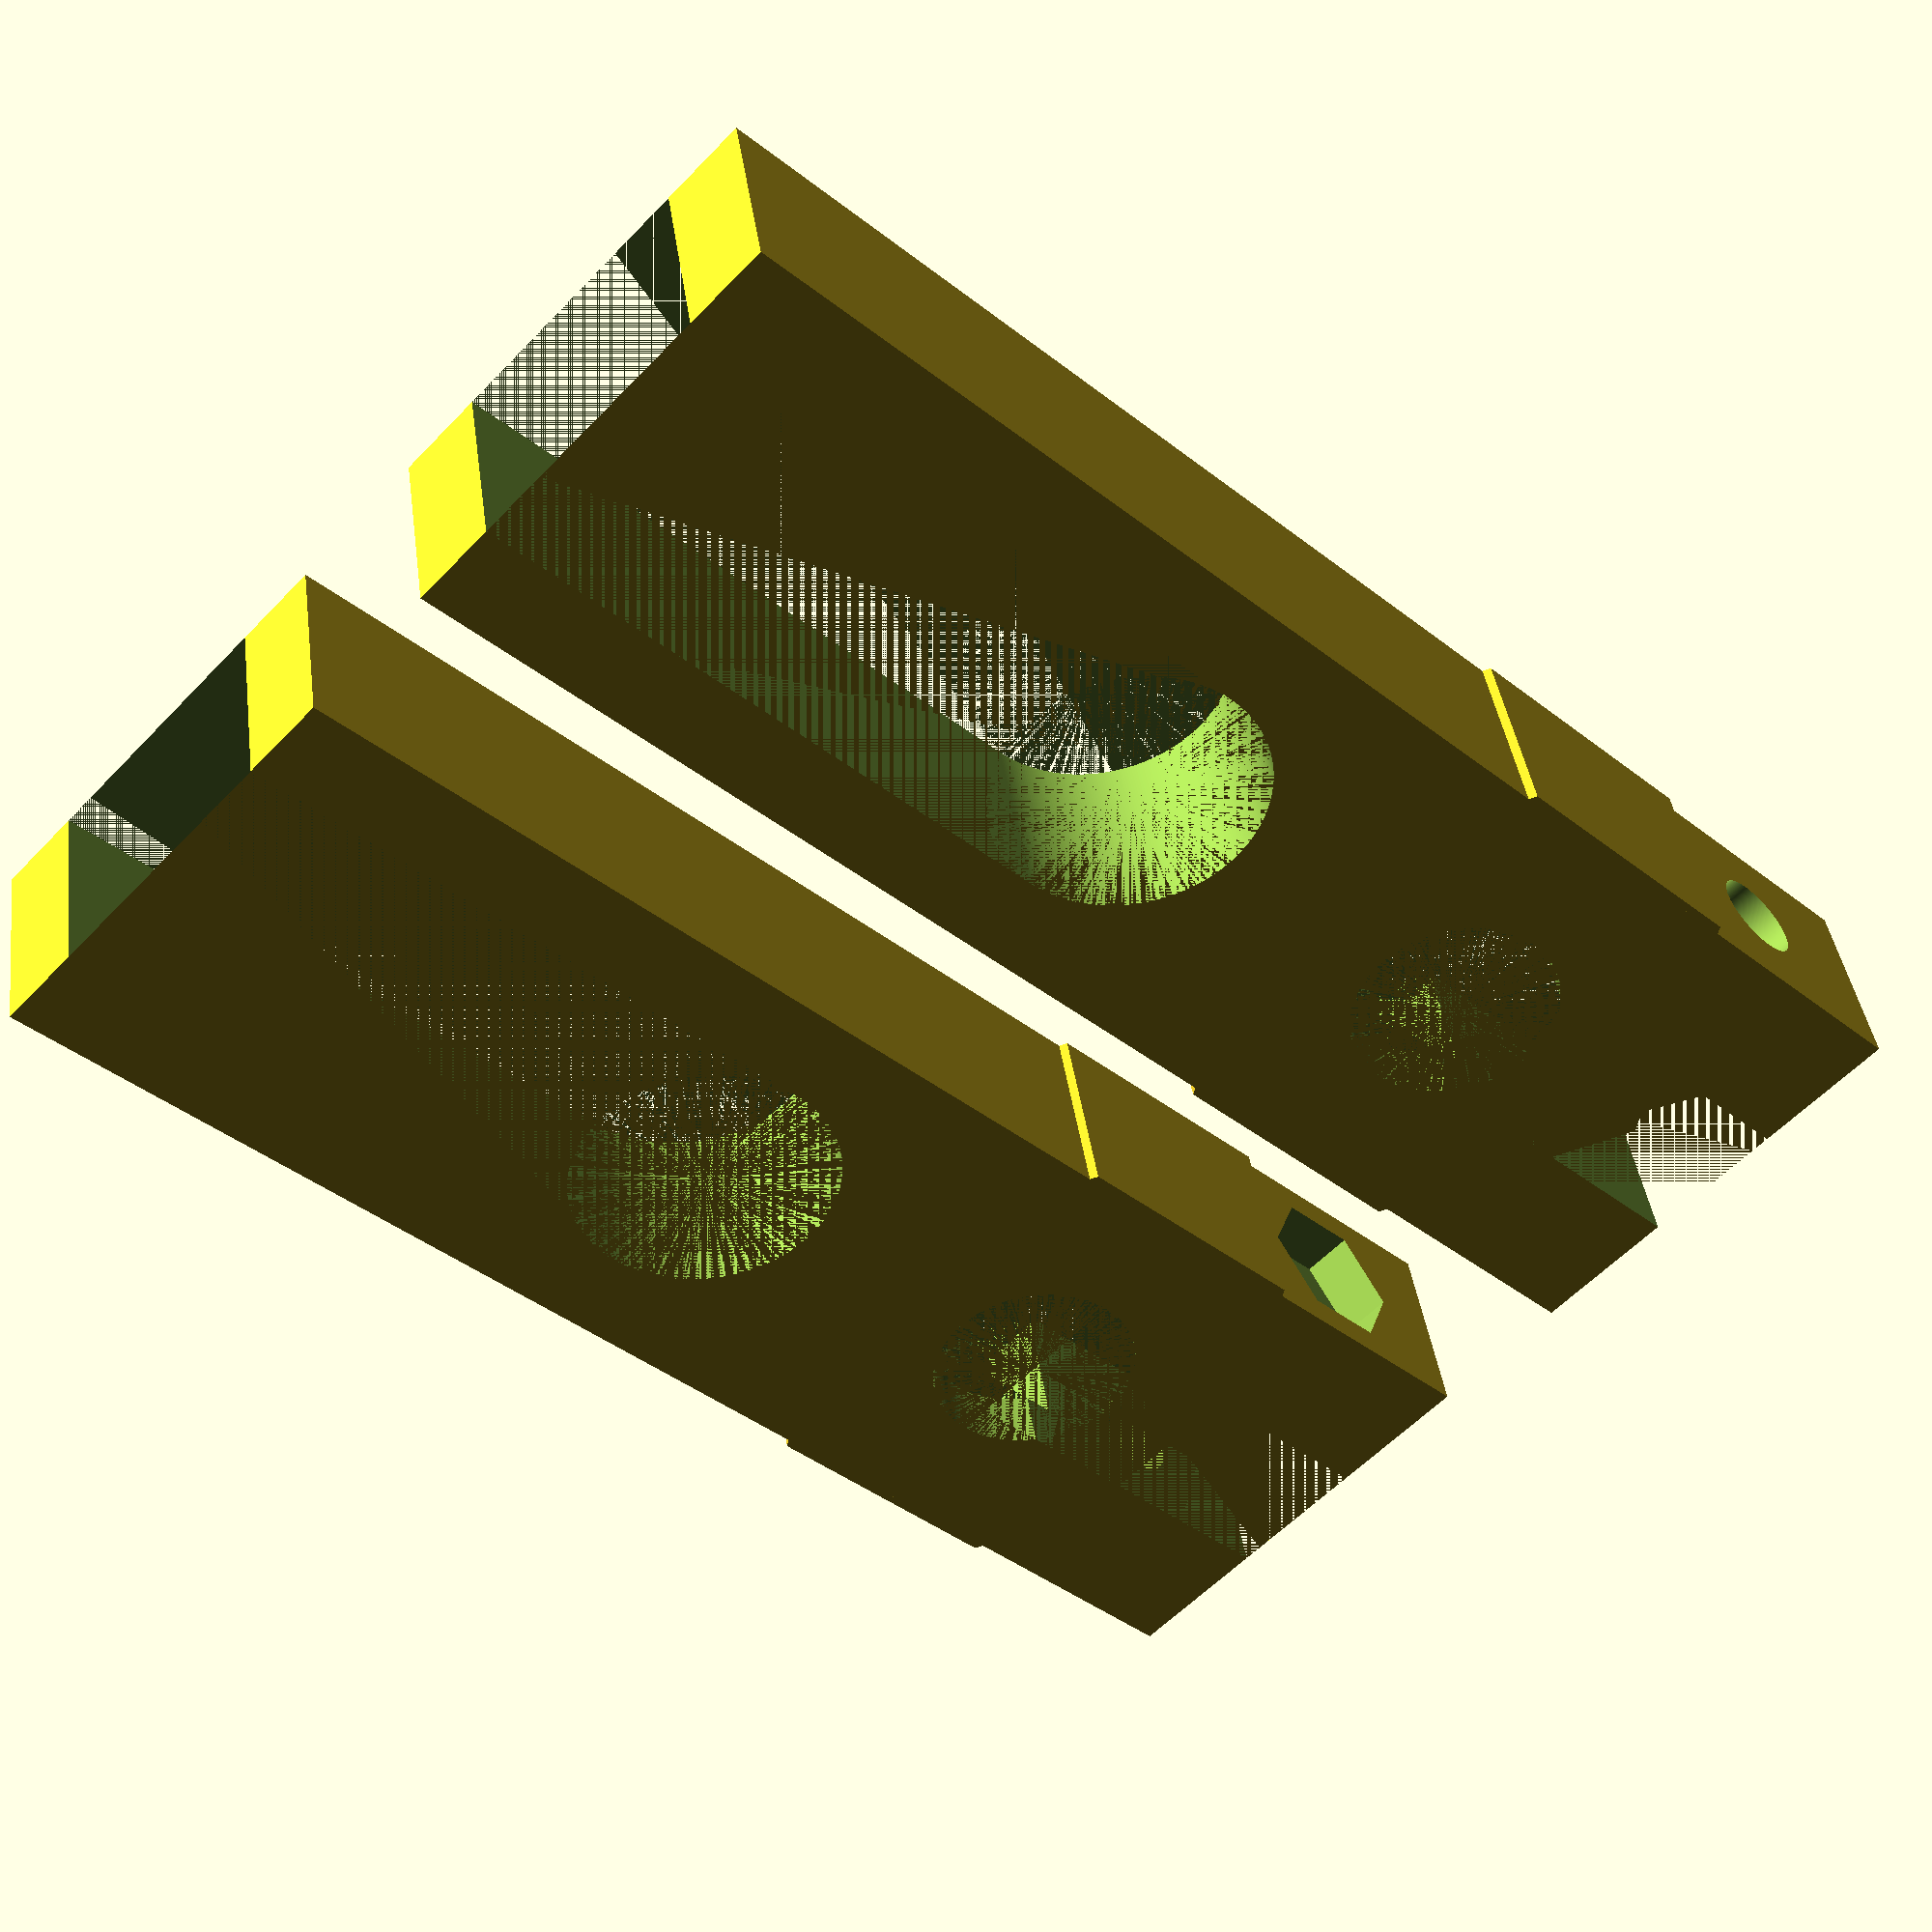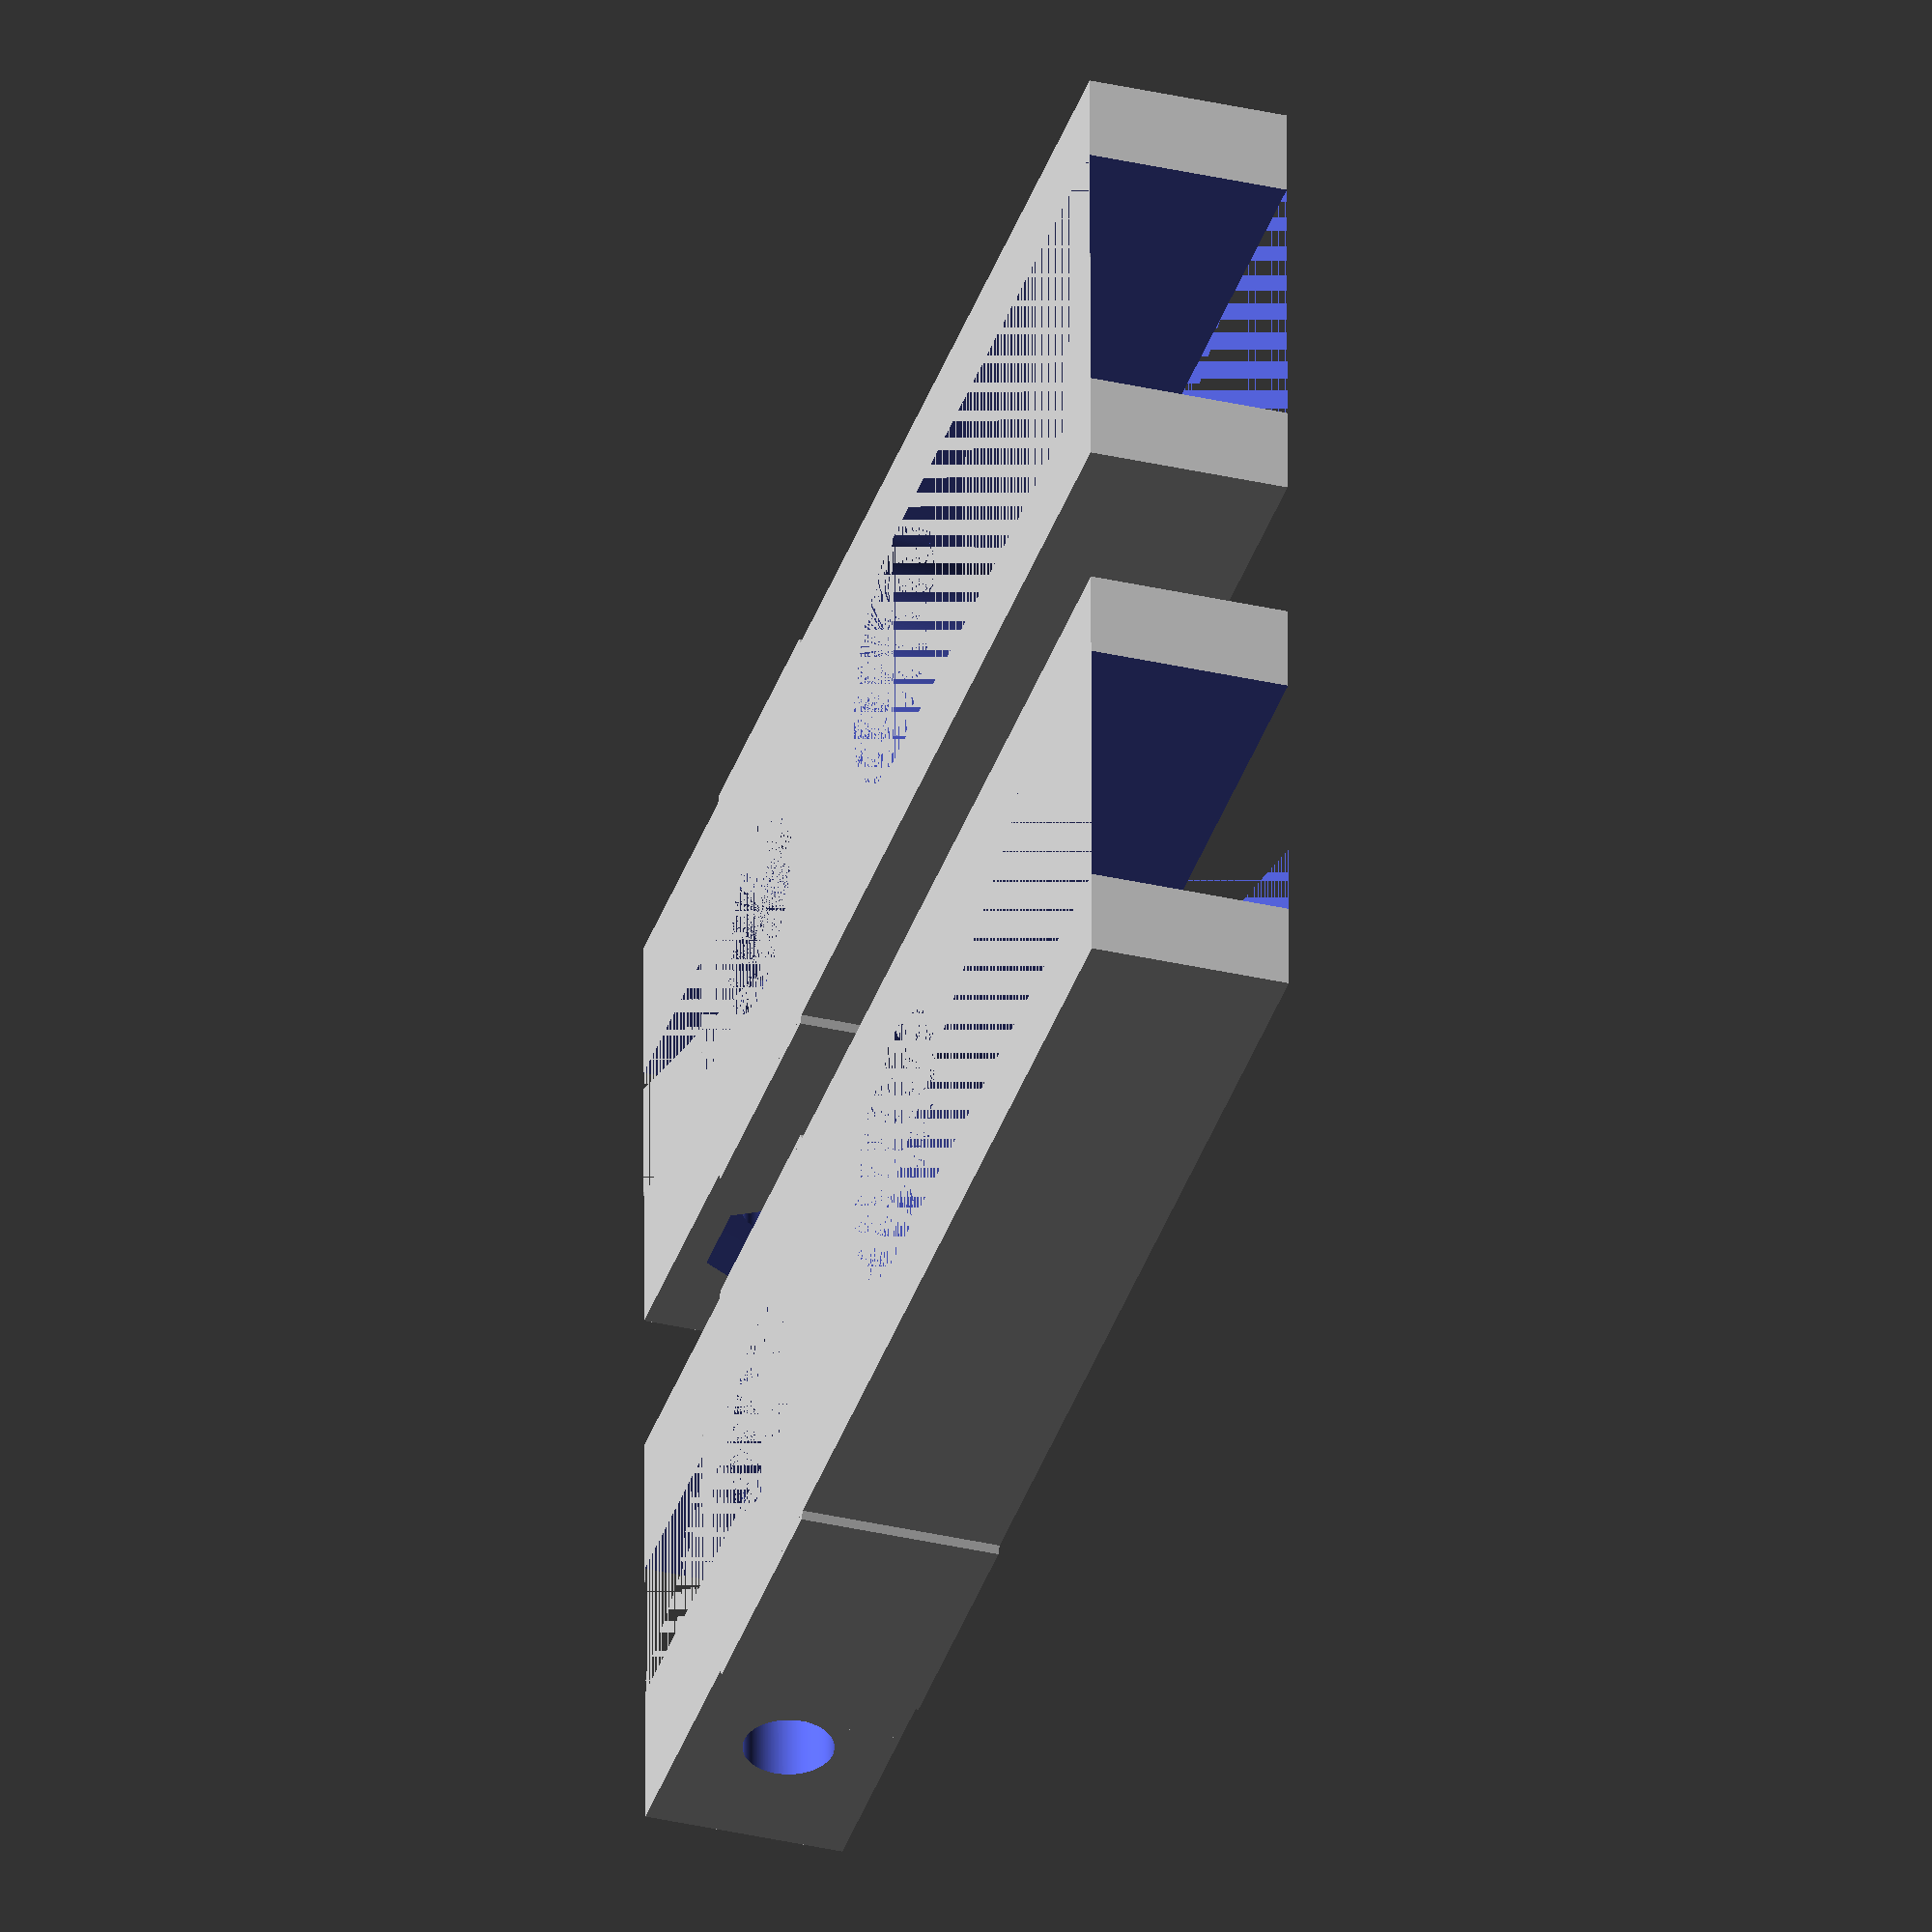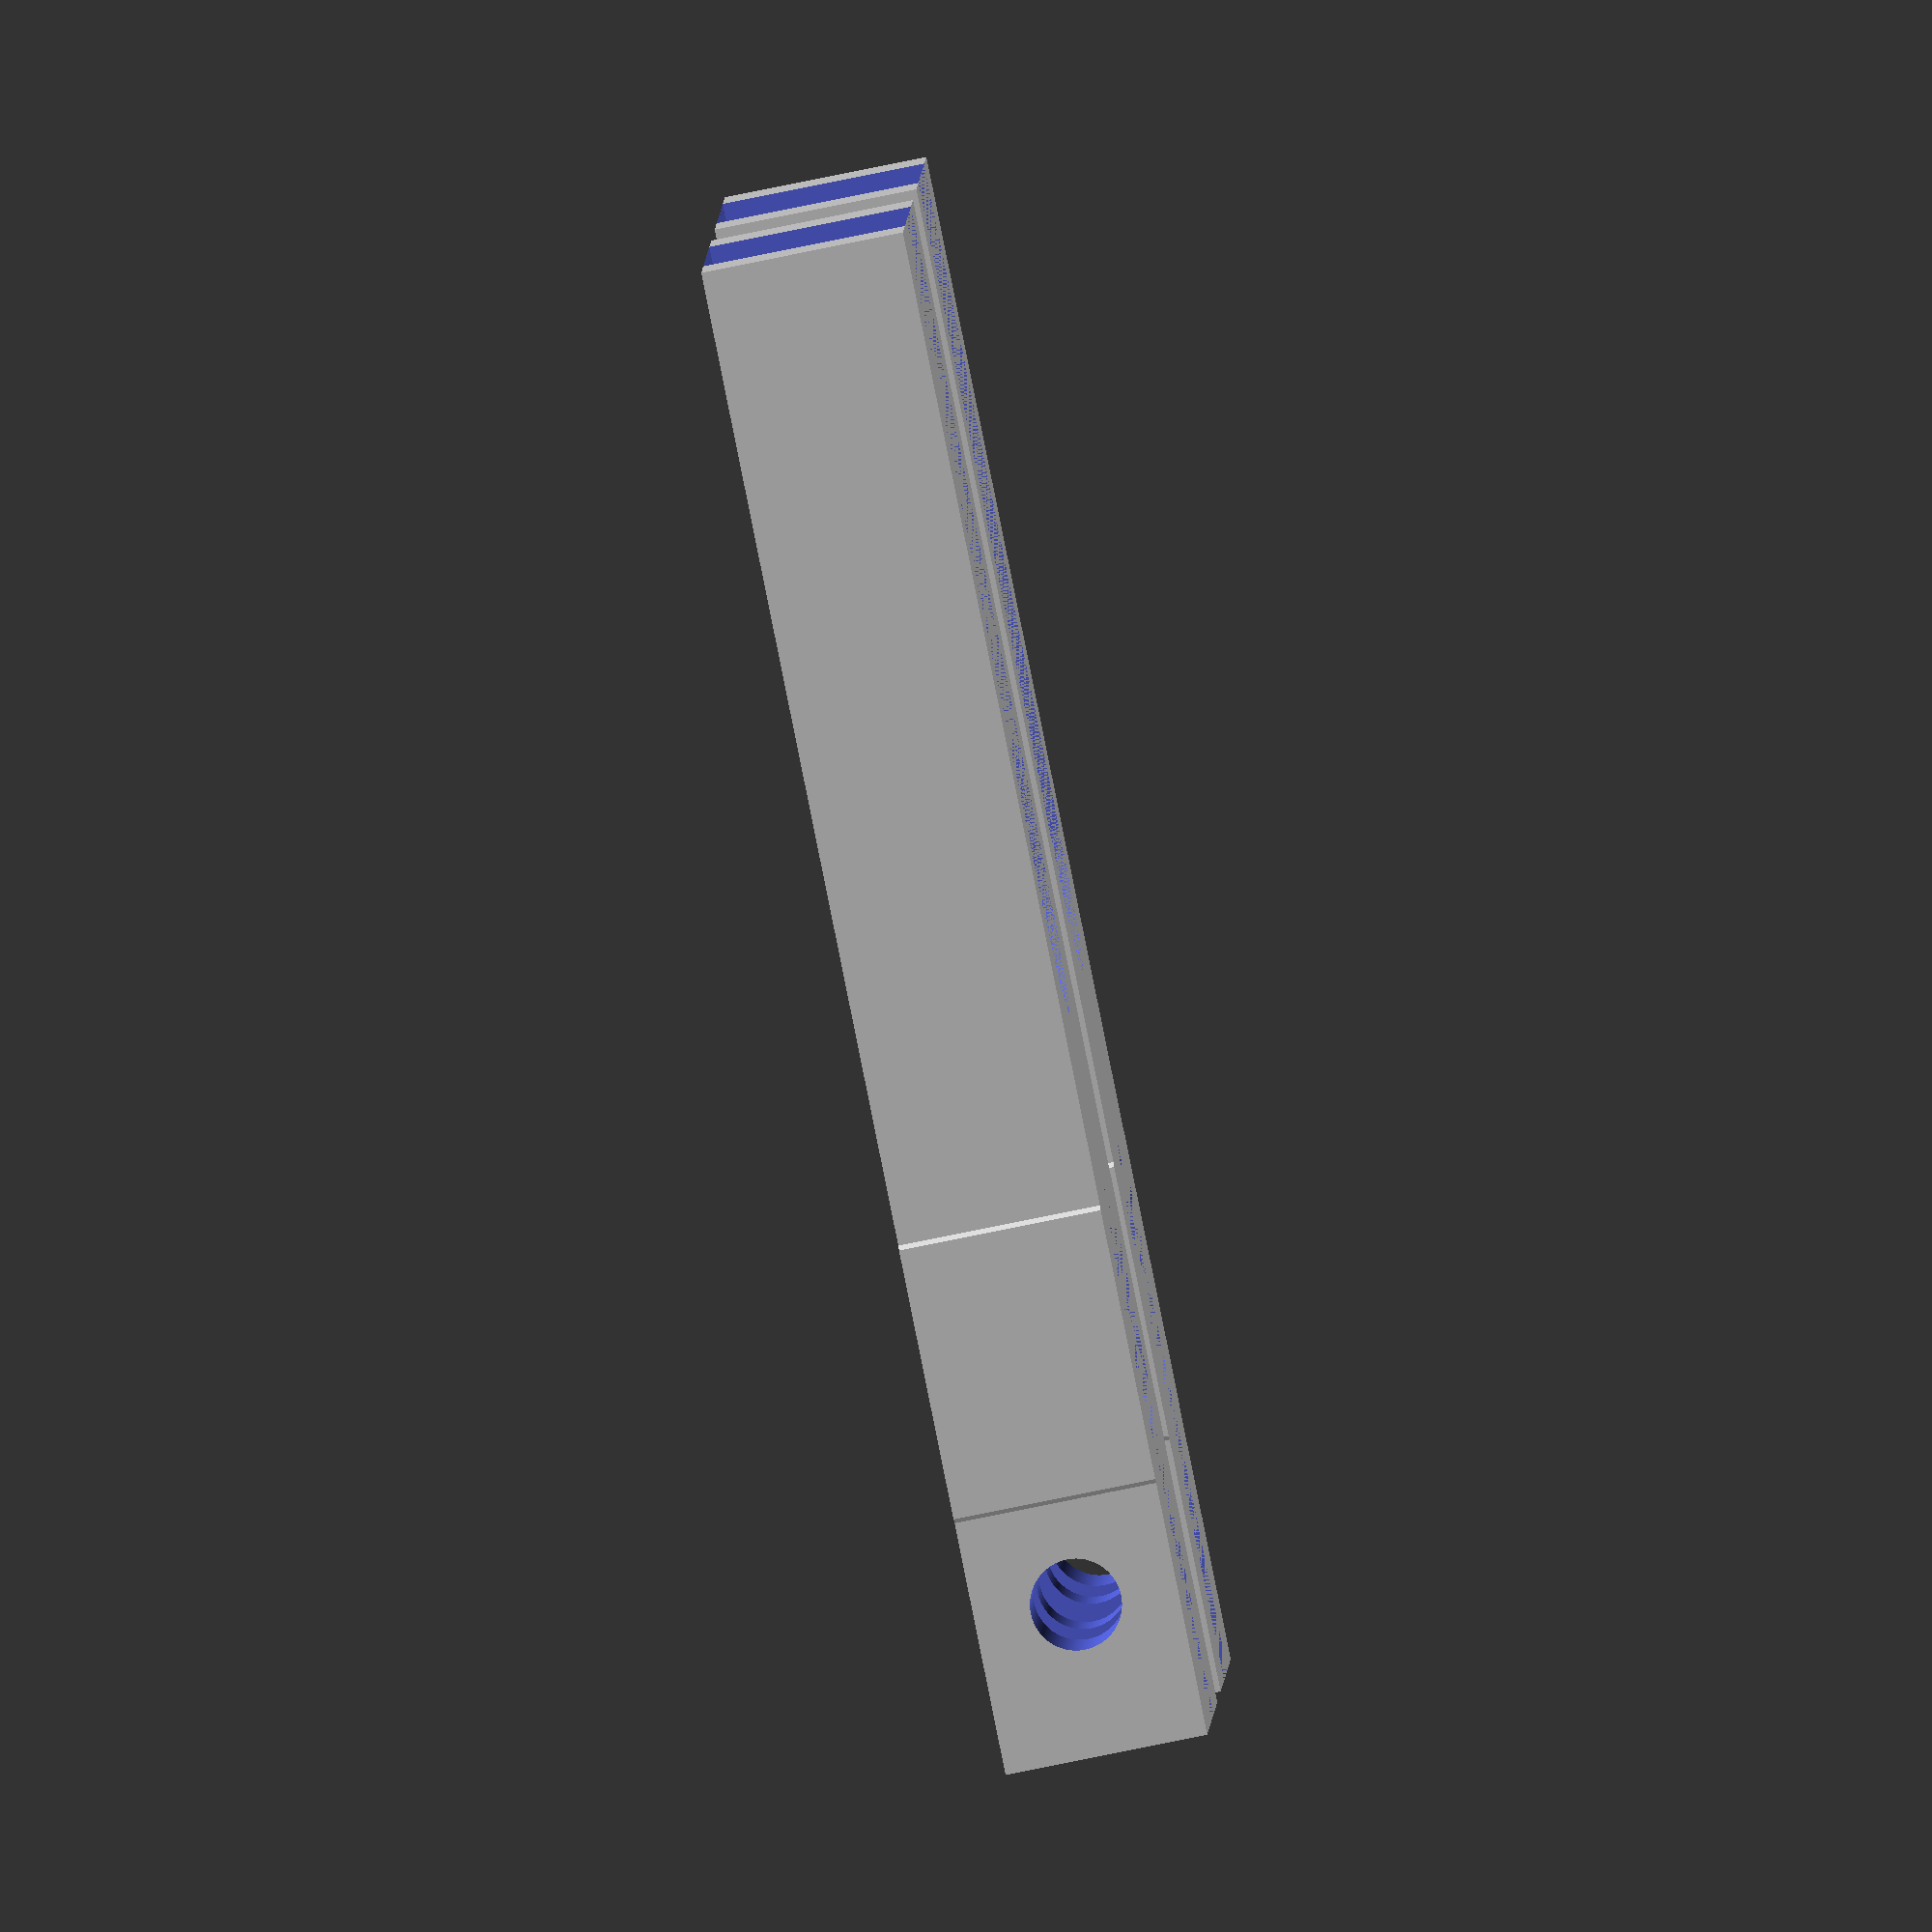
<openscad>
nut_ht = 4.7;
nut_wd = 9.9;
dia = 9;
thick = 2;

module one( ){
difference() {
	//outline
	union() {
		cylinder(r=nut_wd/2+2*thick, h=nut_ht+thick, $fn=6);
		
		translate([0,-(dia+3*thick)/2,0])
		cube([37,dia+3*thick, nut_ht+thick]);
        translate([-13,-(dia+3*thick)/2,0])
        cube([10,dia+3*thick,nut_ht+thick]);
        translate([-6.5,-(dia+3*thick)/2,0])
        cube([10,dia+3*thick,nut_ht+thick]);
	}
	
	// nut trap
	translate([0,0,thick])
	cylinder(d=nut_wd, h=nut_ht, $fn=6);

	// screw hole
	cylinder(d=7, h=thick, $fn=360);

	// screw entrance
	translate([-15,-5/2,0])
	cube([15, 5, nut_ht+thick]);

	// smooth bar channel end
	translate([15,0,0])
	cylinder(r=dia/2, h=nut_ht+thick, $fn=360);

	// smooth bar channel
	translate([15,-dia/2,0])
	cube([30, dia, nut_ht+thick]);
    
    //hole for M3 bolt
    translate([-8,15,(nut_ht+thick)/2]) rotate ([90,0,0])
    cylinder(d=3, h=30, $fn=360);
    translate([-8,12.45,(nut_ht+thick)/2]) rotate ([90,0,0])
    cylinder(d=5.4, h=nut_ht+thick, $fn=6);
}
}
one();
translate ([0,20,0]) rotate([0,0,180])scale ([-1,1,1]) one(); 
</openscad>
<views>
elev=139.3 azim=136.8 roll=7.9 proj=p view=wireframe
elev=215.8 azim=0.4 roll=286.9 proj=o view=wireframe
elev=79.8 azim=186.3 roll=281.5 proj=o view=wireframe
</views>
